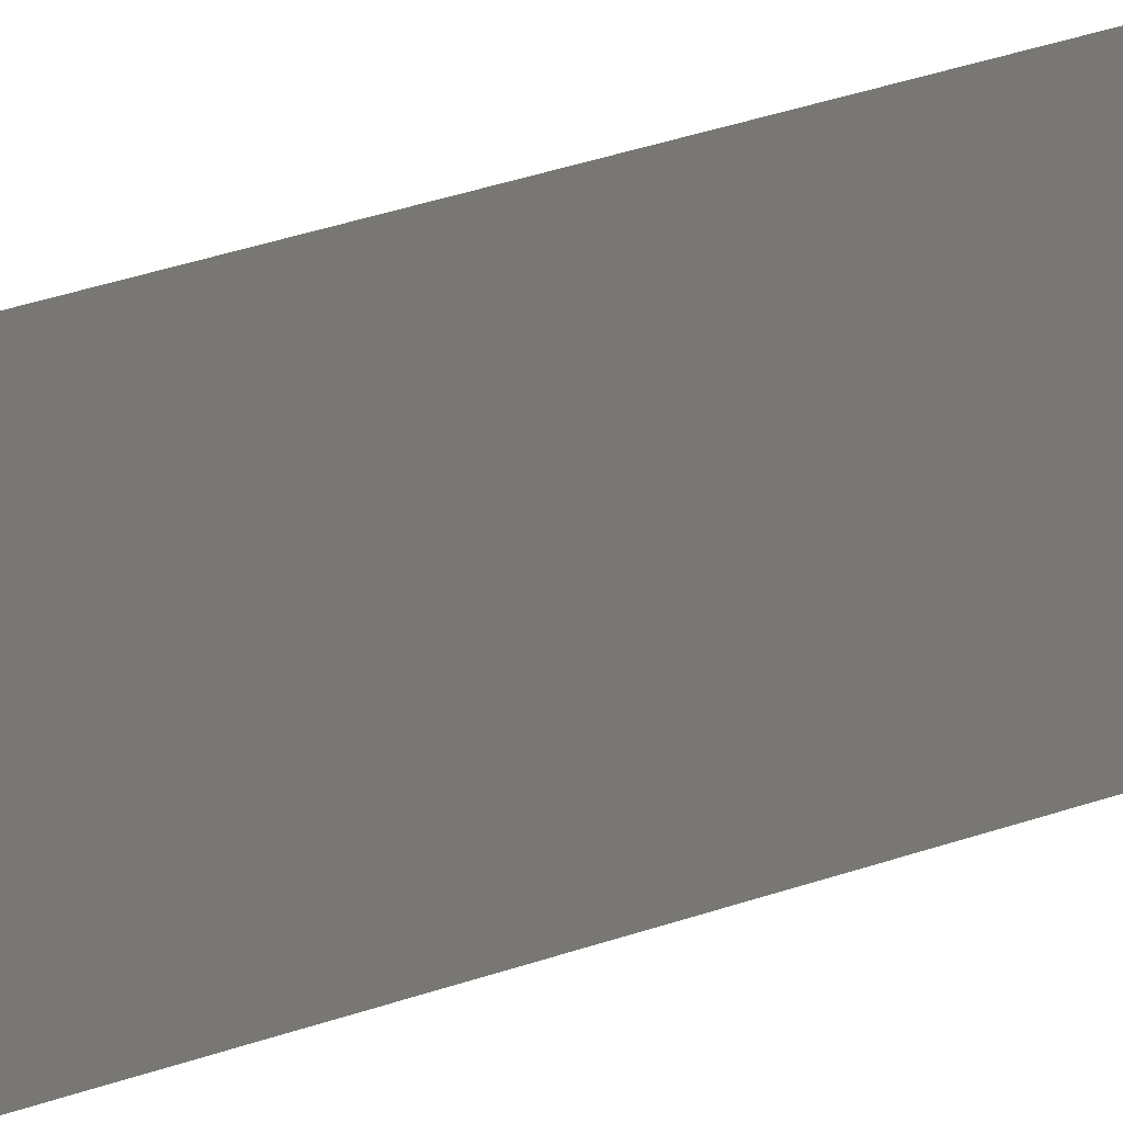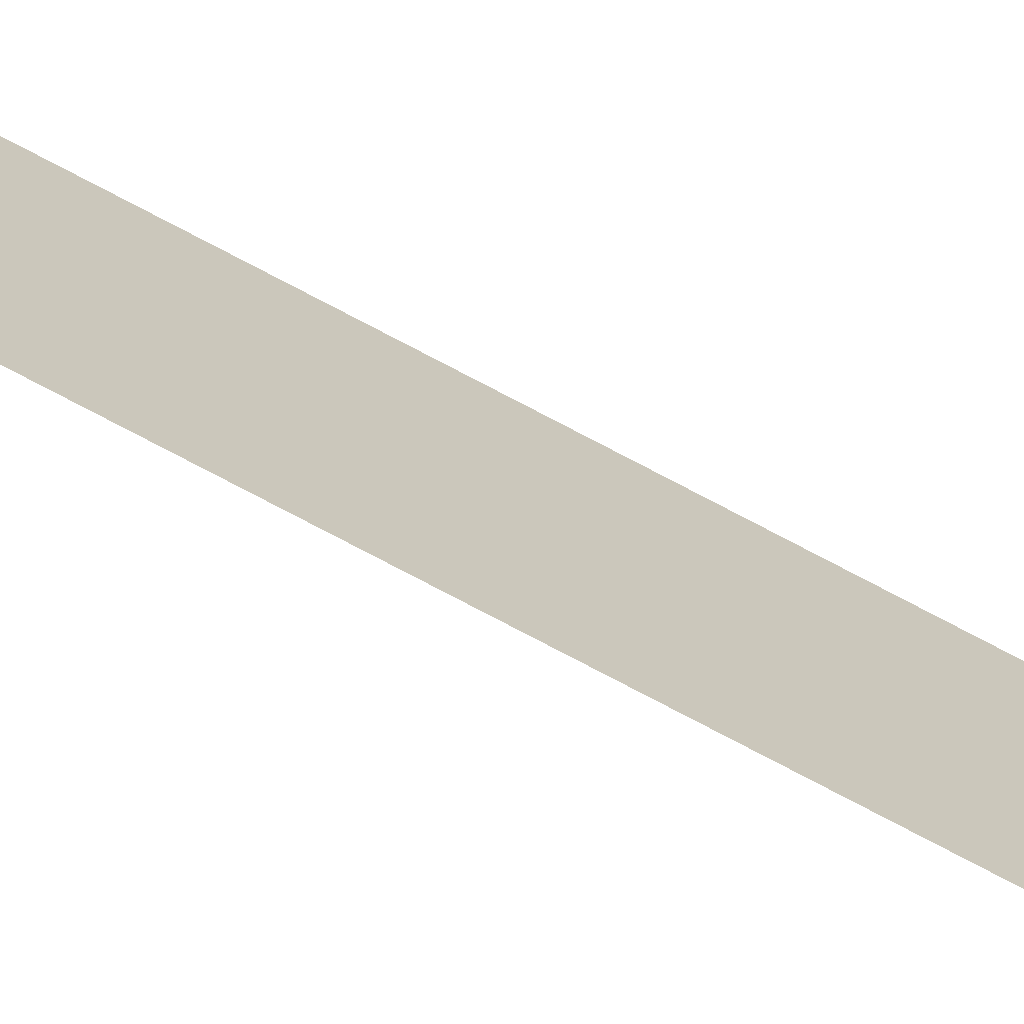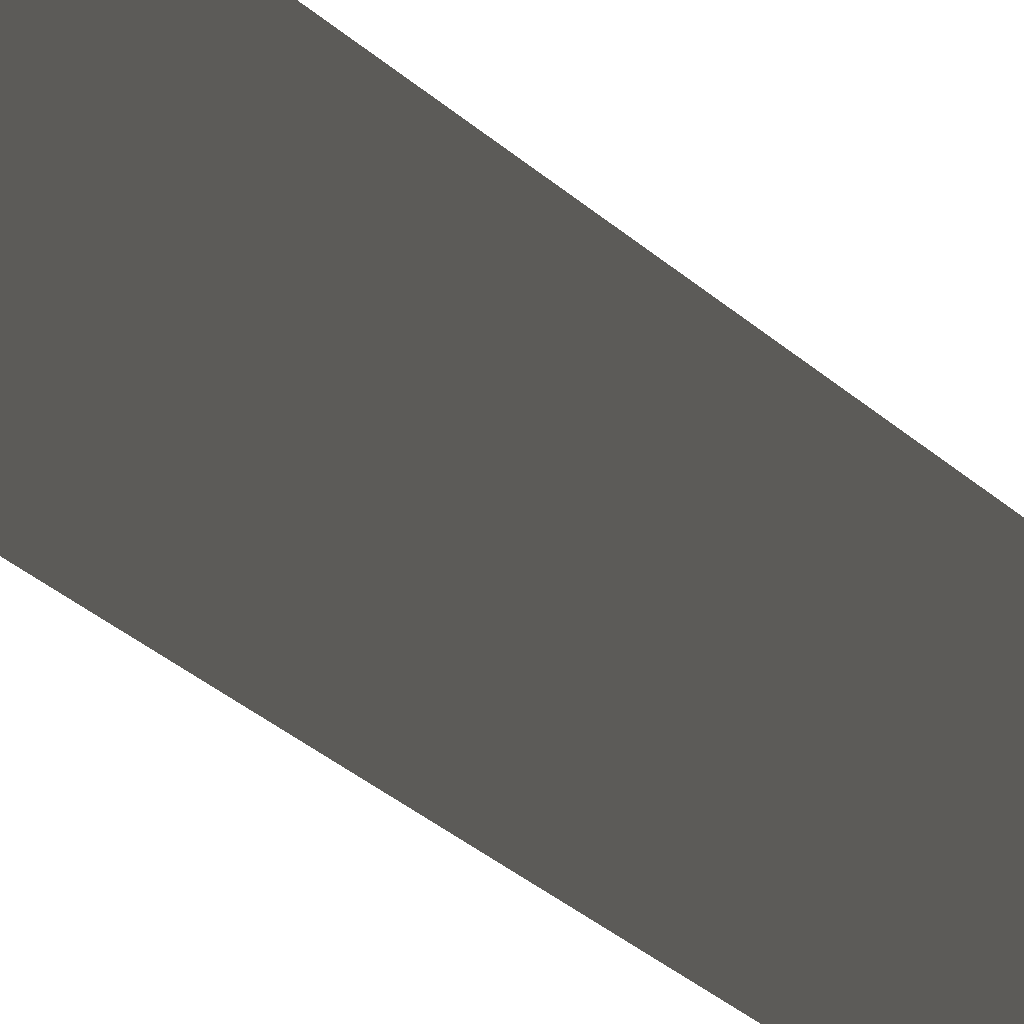
<metadata>
{"format":"obj","ext":"obj","renderer":"f3d","projection":"perspective","resolution":1024,"background":"white","views":[{"elev":5.1,"azim":18.2,"up":"+Z"},{"elev":-71.5,"azim":61.6,"up":"+Z"},{"elev":-4.2,"azim":6.3,"up":"+Z"}]}
</metadata>
<code>
v 13.79 30.75 -82.57
v 13.79 31.75 -82.57
v 13.79 30.75 -82.59
v 13.79 31.75 -82.59
v 13.79 30.75 -82.59
v 13.79 31.75 -82.59
v 13.79 30.75 -82.57
v 13.79 31.75 -82.57
f 1 2 3
f 3 2 4
f 5 6 7
f 7 6 8

</code>
